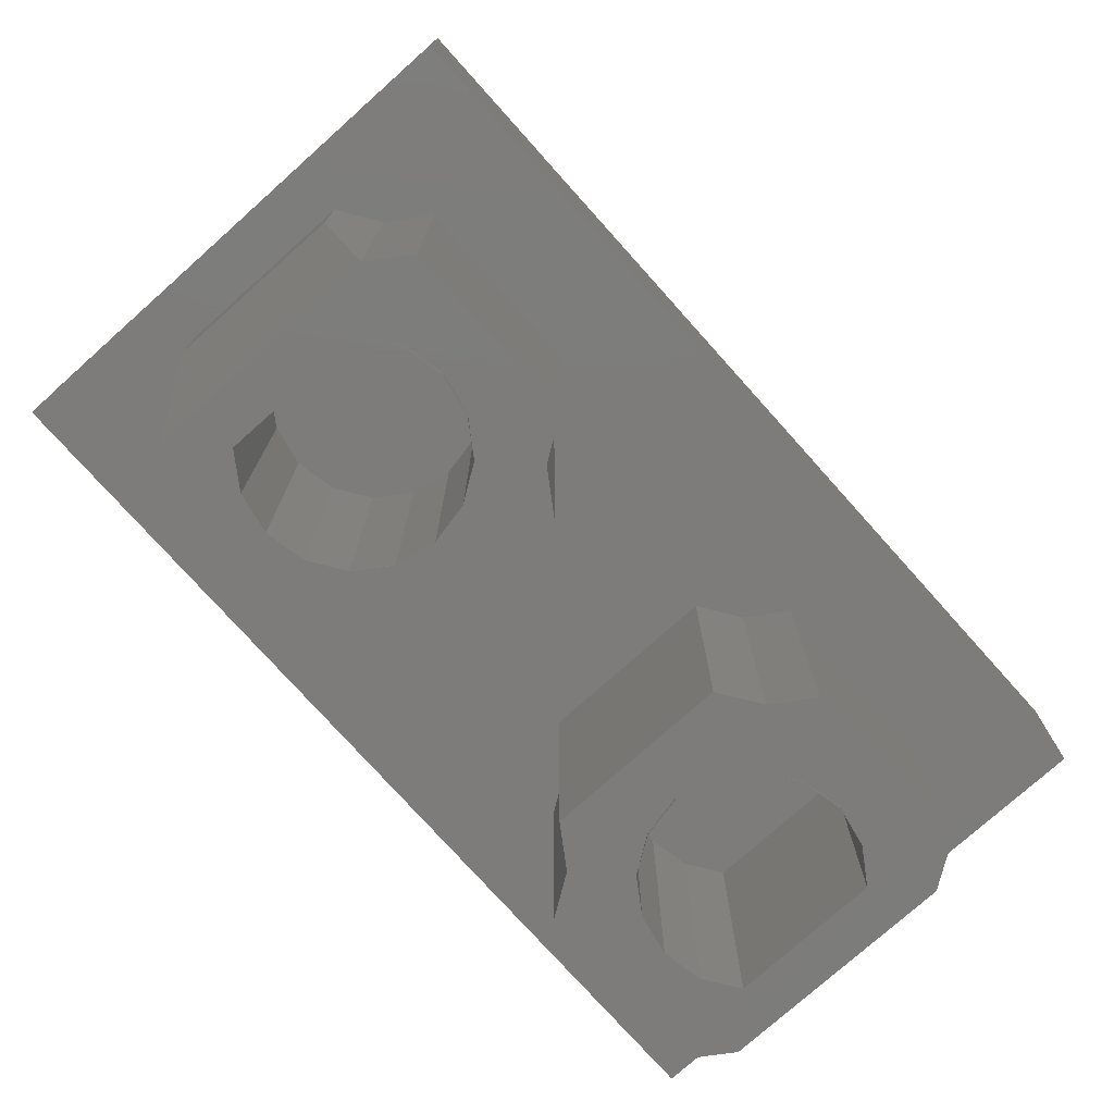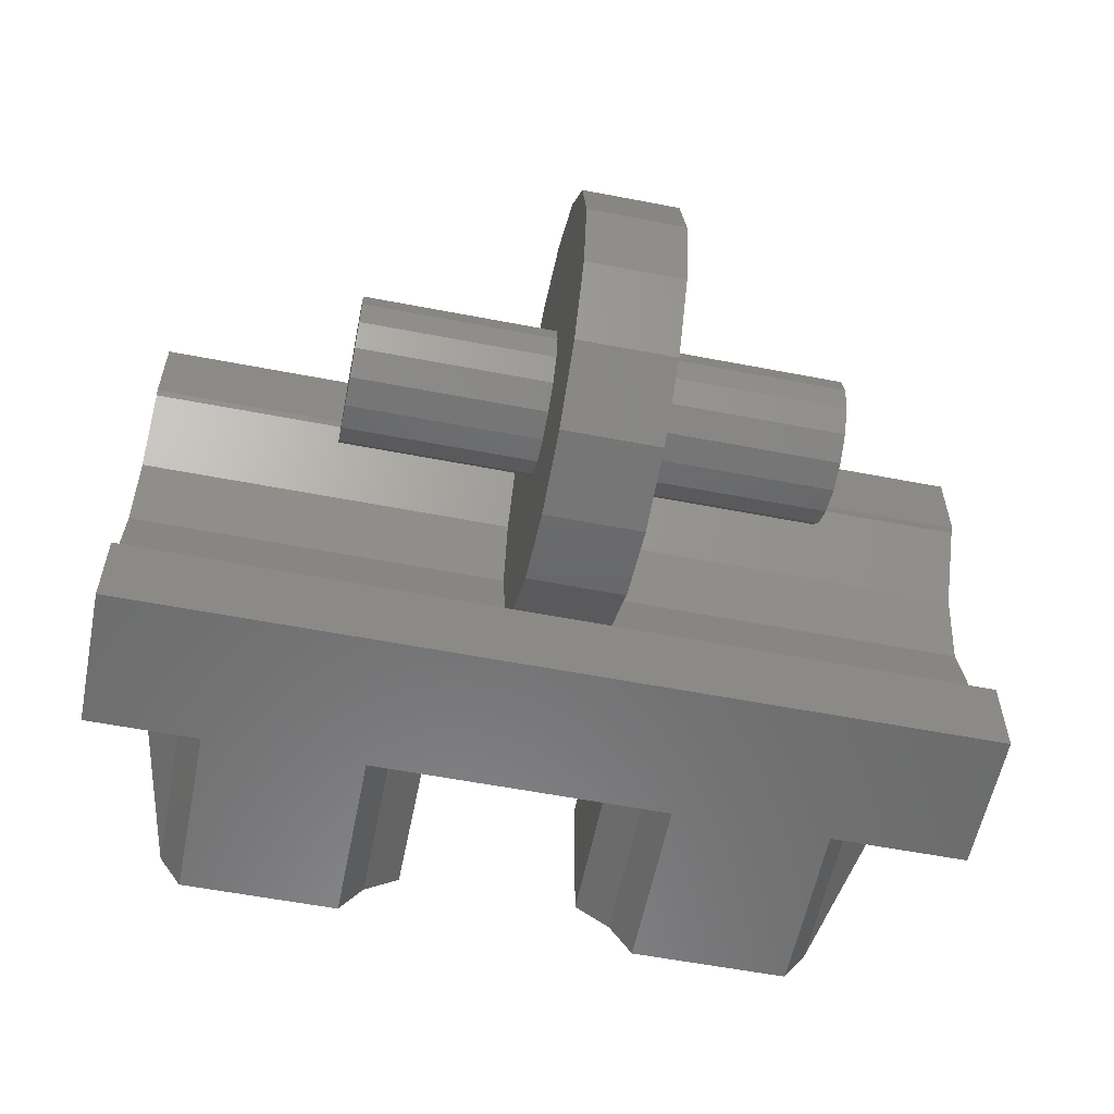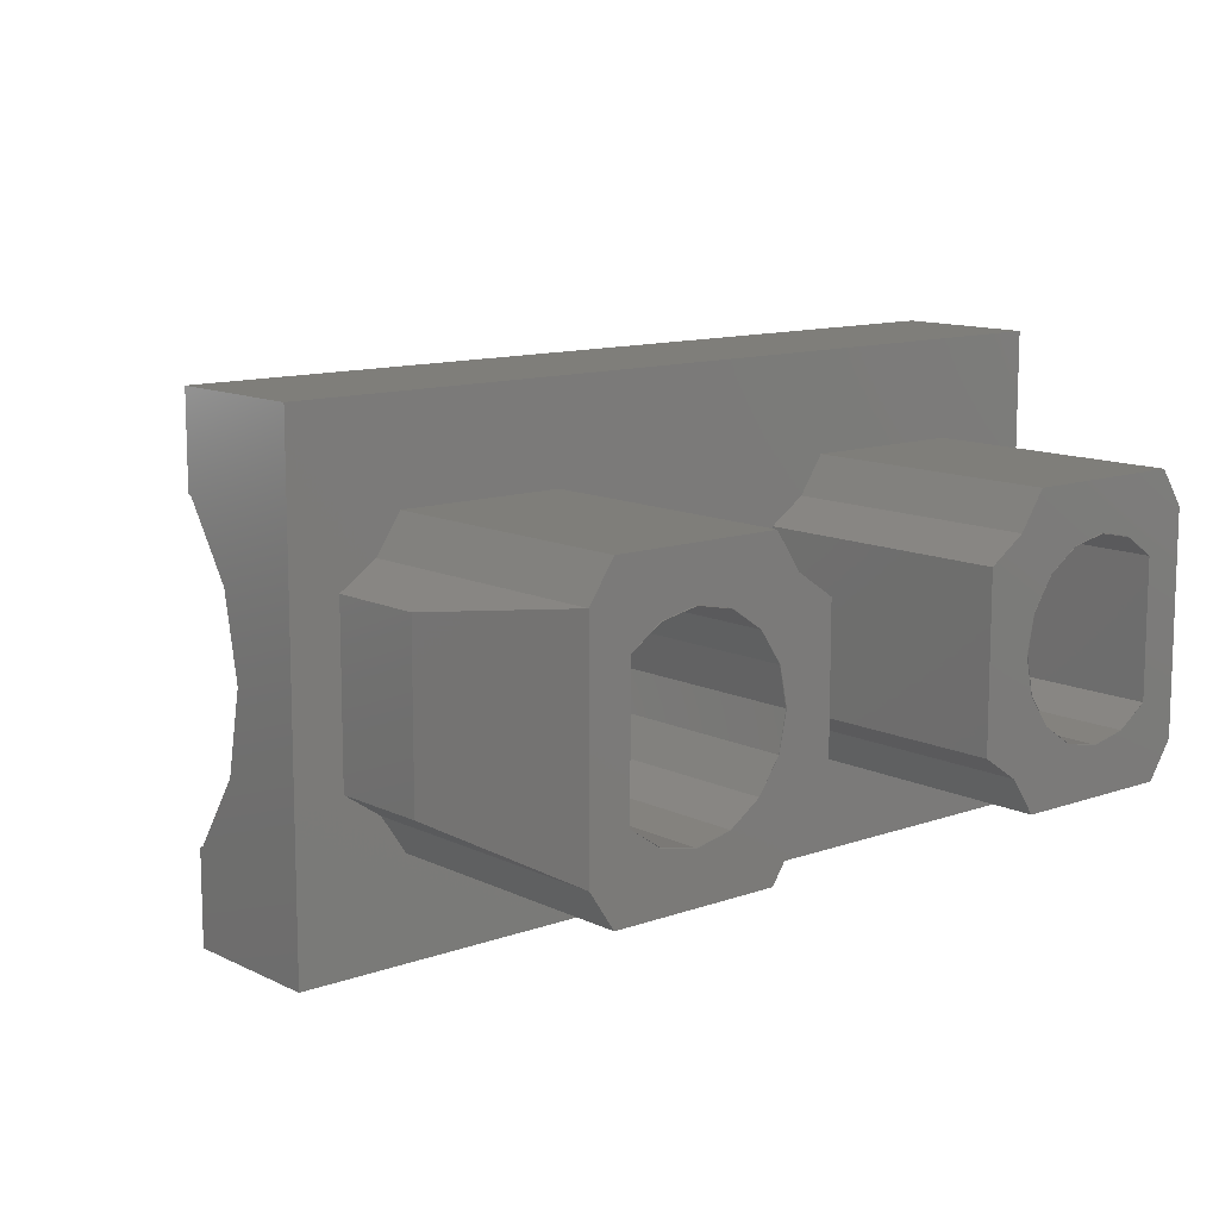
<metadata>
{"format":"stl","ext":"stl","renderer":"f3d","projection":"perspective","resolution":1024,"background":"white","views":[{"elev":-75.9,"azim":131.8,"up":"+Y"},{"elev":-57.9,"azim":168.7,"up":"+Z"},{"elev":11.7,"azim":-40.7,"up":"+Z"}]}
</metadata>
<code>
# stl→obj: 370 verts, 620 faces
v 0.72 0.24 -0.4
v 0.72 0.24 -0.2524
v 0.72 0.2325 -0.2475
v 0.72 0 -0.4
v 0.72 0.1566 -0.1339
v 0.72 0.13 0
v 0.72 0.24 0.4
v 0.72 0.2325 0.2475
v 0.72 0.24 0.2524
v -0.72 0.24 0.4
v -0.72 0.24 0.2524
v -0.72 0.2325 0.2475
v -0.72 0 0.4
v -0.72 0.1566 0.1339
v -0.72 0.13 0
v -0.72 0.24 -0.4
v -0.72 0.2325 -0.2475
v -0.72 0.24 -0.2524
v -0.3968 0.6 0
v -0.3968 0.5909 -0.04592
v -0.3968 0.48 0
v -0.3968 0.5649 -0.08485
v -0.3968 0.5259 -0.1109
v -0.3968 0.48 -0.12
v -0.3968 0.4341 -0.1109
v -0.3968 0.3951 -0.08485
v -0.3968 0.3691 -0.04592
v -0.3968 0.36 -0
v -0.3968 0.3691 0.04592
v -0.3968 0.3951 0.08485
v -0.3968 0.4341 0.1109
v -0.3968 0.48 0.12
v -0.3968 0.5259 0.1109
v -0.3968 0.5649 0.08485
v -0.3968 0.5909 0.04592
v 0.3968 0.48 0
v 0.3968 0.6 0
v 0.3968 0.5909 0.04592
v 0.3968 0.5649 0.08485
v 0.3968 0.5259 0.1109
v 0.3968 0.48 0.12
v 0.3968 0.4341 0.1109
v 0.3968 0.3951 0.08485
v 0.3968 0.3691 0.04592
v 0.3968 0.36 -0
v 0.3968 0.3691 -0.04592
v 0.3968 0.3951 -0.08485
v 0.3968 0.4341 -0.1109
v 0.3968 0.48 -0.12
v 0.3968 0.5259 -0.1109
v 0.3968 0.5649 -0.08485
v 0.3968 0.5909 -0.04592
v 0.08 0.48 0
v 0.08 0.83 0
v 0.08 0.8034 0.1339
v 0.08 0.7275 0.2475
v 0.08 0.6139 0.3234
v 0.08 0.48 0.35
v 0.08 0.3461 0.3234
v 0.08 0.2325 0.2475
v 0.08 0.1566 0.1339
v 0.08 0.13 -0
v 0.08 0.1566 -0.1339
v 0.08 0.2325 -0.2475
v 0.08 0.3461 -0.3234
v 0.08 0.48 -0.35
v 0.08 0.6139 -0.3234
v 0.08 0.7275 -0.2475
v 0.08 0.8034 -0.1339
v -0.08 0.83 0
v -0.08 0.8034 -0.1339
v -0.08 0.48 0
v -0.08 0.7275 -0.2475
v -0.08 0.6139 -0.3234
v -0.08 0.48 -0.35
v -0.08 0.3461 -0.3234
v -0.08 0.2325 -0.2475
v -0.08 0.1566 -0.1339
v -0.08 0.13 -0
v -0.08 0.1566 0.1339
v -0.08 0.2325 0.2475
v -0.08 0.3461 0.3234
v -0.08 0.48 0.35
v -0.08 0.6139 0.3234
v -0.08 0.7275 0.2475
v -0.08 0.8034 0.1339
v 0.02 0.108 -0.4
v -0 0.108 -0.4
v 0.007654 0.1095 -0.4
v 0.01414 0.1139 -0.4
v 0.01848 0.1203 -0.4
v 0.02 0.128 -0.4
v -0.02 0.108 -0.4
v -0.02 0.128 -0.4
v -0.01848 0.1203 -0.4
v -0.01414 0.1139 -0.4
v -0.007654 0.1095 -0.4
v -0.02 0.148 -0.4
v 0 0.148 -0.4
v -0.007654 0.1465 -0.4
v -0.01414 0.1421 -0.4
v -0.01848 0.1357 -0.4
v 0.02 0.148 -0.4
v 0.01848 0.1357 -0.4
v 0.01414 0.1421 -0.4
v 0.007654 0.1465 -0.4
v -0.6 0.12 -0.4
v -0.64 0.12 -0.4
v -0.6247 0.123 -0.4
v -0.6117 0.1317 -0.4
v -0.603 0.1447 -0.4
v -0.6 0.16 -0.4
v -0.68 0.12 -0.4
v -0.68 0.16 -0.4
v -0.677 0.1447 -0.4
v -0.6683 0.1317 -0.4
v -0.6553 0.123 -0.4
v -0.68 0.2 -0.4
v -0.64 0.2 -0.4
v -0.6553 0.197 -0.4
v -0.6683 0.1883 -0.4
v -0.677 0.1753 -0.4
v -0.6 0.2 -0.4
v -0.603 0.1753 -0.4
v -0.6117 0.1883 -0.4
v -0.6247 0.197 -0.4
v -0.42 0.12 -0.4
v -0.46 0.12 -0.4
v -0.4447 0.123 -0.4
v -0.4317 0.1317 -0.4
v -0.423 0.1447 -0.4
v -0.42 0.16 -0.4
v -0.5 0.12 -0.4
v -0.5 0.16 -0.4
v -0.497 0.1447 -0.4
v -0.4883 0.1317 -0.4
v -0.4753 0.123 -0.4
v -0.5 0.2 -0.4
v -0.46 0.2 -0.4
v -0.4753 0.197 -0.4
v -0.4883 0.1883 -0.4
v -0.497 0.1753 -0.4
v -0.42 0.2 -0.4
v -0.423 0.1753 -0.4
v -0.4317 0.1883 -0.4
v -0.4447 0.197 -0.4
v 0.5 0.12 -0.4
v 0.46 0.12 -0.4
v 0.4753 0.123 -0.4
v 0.4883 0.1317 -0.4
v 0.497 0.1447 -0.4
v 0.5 0.16 -0.4
v 0.42 0.12 -0.4
v 0.42 0.16 -0.4
v 0.423 0.1447 -0.4
v 0.4317 0.1317 -0.4
v 0.4447 0.123 -0.4
v 0.42 0.2 -0.4
v 0.46 0.2 -0.4
v 0.4447 0.197 -0.4
v 0.4317 0.1883 -0.4
v 0.423 0.1753 -0.4
v 0.5 0.2 -0.4
v 0.497 0.1753 -0.4
v 0.4883 0.1883 -0.4
v 0.4753 0.197 -0.4
v 0.68 0.12 -0.4
v 0.64 0.12 -0.4
v 0.6553 0.123 -0.4
v 0.6683 0.1317 -0.4
v 0.677 0.1447 -0.4
v 0.68 0.16 -0.4
v 0.6 0.12 -0.4
v 0.6 0.16 -0.4
v 0.603 0.1447 -0.4
v 0.6117 0.1317 -0.4
v 0.6247 0.123 -0.4
v 0.6 0.2 -0.4
v 0.64 0.2 -0.4
v 0.6247 0.197 -0.4
v 0.6117 0.1883 -0.4
v 0.603 0.1753 -0.4
v 0.68 0.2 -0.4
v 0.677 0.1753 -0.4
v 0.6683 0.1883 -0.4
v 0.6553 0.197 -0.4
v -0.032 0.16 -0.4
v -0.06 0.162 -0.4
v 0 0.24 -0.4
v -0.082 0.162 -0.4
v -0.4 0.24 -0.4
v -0.72 0 -0.4
v -0.274 0.132 -0.4
v -0.222 0.146 -0.4
v -0.17 0.156 -0.4
v -0.124 0.16 -0.4
v 0 0 -0.4
v -0.13 0.09 -0.4
v -0.102 0.096 -0.4
v 0 0.108 -0.4
v -0.4 0 -0.4
v -0.28 0.04 -0.4
v 0.032 0.16 -0.4
v 0.06 0.162 -0.4
v 0.082 0.162 -0.4
v 0.4 0.24 -0.4
v 0.4 0.04 -0.4
v 0.274 0.132 -0.4
v 0.222 0.146 -0.4
v 0.17 0.156 -0.4
v 0.124 0.16 -0.4
v 0.102 0.096 -0.4
v 0.13 0.09 -0.4
v 0.4 0 -0.4
v 0.28 0.04 -0.4
v 0.5792 -0.44 -0.1792
v 0.5384 -0.44 -0.24
v 0.5384 0 -0.24
v 0.5792 0 -0.1792
v 0.2616 -0.44 -0.24
v 0.2208 -0.44 -0.1792
v 0.2208 0 -0.1792
v 0.2616 0 -0.24
v 0.16 -0.44 -0.1384
v 0.16 0 -0.1384
v 0.16 -0.44 0.1384
v 0.2208 -0.44 0.1792
v 0.2208 0 0.1792
v 0.16 0 0.1384
v 0.2616 0 0.24
v 0.2616 -0.44 0.24
v 0.5384 -0.44 0.24
v 0.5792 -0.44 0.1792
v 0.5792 0 0.1792
v 0.5384 0 0.24
v 0.64 -0.16 0.1384
v 0.64 0 0.1384
v 0.64 -0.16 -0.1384
v 0.64 0 -0.1384
v 0.512 -0.44 0.112
v 0.512 -0.44 -0.112
v 0.4608 -0.44 0.1472
v 0.4 -0.44 0.16
v 0.4 -0.44 0.24
v 0.3392 -0.44 0.1472
v 0.288 -0.44 0.112
v 0.2528 -0.44 0.0608
v 0.16 -0.44 0
v 0.24 -0.44 0
v 0.2528 -0.44 -0.0608
v 0.288 -0.44 -0.112
v 0.3392 -0.44 -0.1472
v 0.4 -0.44 -0.24
v 0.4 -0.44 -0.16
v 0.4608 -0.44 -0.1472
v -0.16 -0.44 0.1384
v -0.16 0 0.1384
v -0.2208 0 0.1792
v -0.2208 -0.44 0.1792
v -0.5384 -0.44 0.24
v -0.5384 0 0.24
v -0.5792 0 0.1792
v -0.5792 -0.44 0.1792
v -0.64 0 0.1384
v -0.64 -0.16 0.1384
v -0.5792 -0.44 -0.1792
v -0.64 -0.16 -0.1384
v -0.64 0 -0.1384
v -0.5792 0 -0.1792
v -0.512 -0.44 -0.112
v -0.512 -0.44 0.112
v -0.4608 -0.44 0.1472
v -0.4 -0.44 0.16
v -0.4 -0.44 0.24
v -0.3392 -0.44 0.1472
v -0.2616 -0.44 0.24
v -0.288 -0.44 0.112
v -0.2528 -0.44 0.0608
v -0.24 -0.44 0
v -0.16 -0.44 0
v -0.2528 -0.44 -0.0608
v -0.16 -0.44 -0.1384
v -0.288 -0.44 -0.112
v -0.2208 -0.44 -0.1792
v -0.3392 -0.44 -0.1472
v -0.2616 -0.44 -0.24
v -0.4 -0.44 -0.16
v -0.4 -0.44 -0.24
v -0.4608 -0.44 -0.1472
v -0.5384 -0.44 -0.24
v 0.72 0 0.4
v 0.72 0.1566 0.1339
v -0.72 0.1566 -0.1339
v 0.512 0 0.112
v 0.512 0 -0.112
v 0.4606 0 -0.1463
v 0.4606 -0.44 -0.1463
v 0.4 0 -0.1584
v 0.4 -0.44 -0.1584
v 0.3394 0 -0.1463
v 0.3394 -0.44 -0.1463
v 0.288 0 -0.112
v 0.2537 0 -0.06061
v 0.2537 -0.44 -0.06061
v 0.2416 0 0
v 0.2416 -0.44 0
v 0.2537 0 0.06061
v 0.2537 -0.44 0.06061
v 0.288 0 0.112
v 0.3394 0 0.1463
v 0.3394 -0.44 0.1463
v 0.4 0 0.1584
v 0.4 -0.44 0.1584
v 0.4606 0 0.1463
v 0.4606 -0.44 0.1463
v -0.2616 0 0.24
v -0.16 0 -0.1384
v -0.2616 0 -0.24
v -0.5384 0 -0.24
v -0.512 0 -0.112
v -0.512 0 0.112
v -0.2208 0 -0.1792
v -0.4606 0 0.1463
v -0.4606 -0.44 0.1463
v -0.4 0 0.1584
v -0.4 -0.44 0.1584
v -0.3394 0 0.1463
v -0.3394 -0.44 0.1463
v -0.288 0 0.112
v -0.2537 0 0.06061
v -0.2537 -0.44 0.06061
v -0.2416 0 0
v -0.2416 -0.44 0
v -0.2537 0 -0.06061
v -0.2537 -0.44 -0.06061
v -0.288 0 -0.112
v -0.3394 0 -0.1463
v -0.3394 -0.44 -0.1463
v -0.4 0 -0.1584
v -0.4 -0.44 -0.1584
v -0.4606 0 -0.1463
v -0.4606 -0.44 -0.1463
v -0.318 0.112 -0.4
v -0.362 0.084 -0.4
v -0.4 0.04 -0.4
v -0.24 0.058 -0.4
v -0.208 0.07 -0.4
v -0.166 0.082 -0.4
v -0.076 0.102 -0.4
v -0.054 0.106 -0.4
v -0.038 0.108 -0.4
v -0.046 0.122 -0.4
v -0.048 0.134 -0.4
v -0.044 0.148 -0.4
v 0.318 0.112 -0.4
v 0.362 0.084 -0.4
v 0.208 0.07 -0.4
v 0.24 0.058 -0.4
v 0.166 0.082 -0.4
v 0.054 0.106 -0.4
v 0.076 0.102 -0.4
v 0.038 0.108 -0.4
v 0.046 0.122 -0.4
v 0.044 0.148 -0.4
v 0.048 0.134 -0.4
v -0.64 0.16 -0.4
v -0.46 0.16 -0.4
v 0 0.128 -0.4
v 0.46 0.16 -0.4
v 0.64 0.16 -0.4
f 1 2 3
f 4 5 6
f 7 8 9
f 10 11 12
f 13 14 15
f 16 17 18
f 19 20 21
f 20 22 21
f 22 23 21
f 23 24 21
f 24 25 21
f 25 26 21
f 26 27 21
f 27 28 21
f 28 29 21
f 29 30 21
f 30 31 21
f 31 32 21
f 32 33 21
f 33 34 21
f 34 35 21
f 35 19 21
f 36 37 38
f 36 38 39
f 36 39 40
f 36 40 41
f 36 41 42
f 36 42 43
f 36 43 44
f 36 44 45
f 36 45 46
f 36 46 47
f 36 47 48
f 36 48 49
f 36 49 50
f 36 50 51
f 36 51 52
f 36 52 37
f 53 54 55
f 53 55 56
f 53 56 57
f 53 57 58
f 53 58 59
f 53 59 60
f 53 60 61
f 53 61 62
f 53 62 63
f 53 63 64
f 53 64 65
f 53 65 66
f 53 66 67
f 53 67 68
f 53 68 69
f 53 69 54
f 70 71 72
f 71 73 72
f 73 74 72
f 74 75 72
f 75 76 72
f 76 77 72
f 77 78 72
f 78 79 72
f 79 80 72
f 80 81 72
f 81 82 72
f 82 83 72
f 83 84 72
f 84 85 72
f 85 86 72
f 86 70 72
f 87 88 89
f 87 89 90
f 87 90 91
f 87 91 92
f 93 94 95
f 93 95 96
f 93 96 97
f 93 97 88
f 98 99 100
f 98 100 101
f 98 101 102
f 98 102 94
f 103 92 104
f 103 104 105
f 103 105 106
f 103 106 99
f 107 108 109
f 107 109 110
f 107 110 111
f 107 111 112
f 113 114 115
f 113 115 116
f 113 116 117
f 113 117 108
f 118 119 120
f 118 120 121
f 118 121 122
f 118 122 114
f 123 112 124
f 123 124 125
f 123 125 126
f 123 126 119
f 127 128 129
f 127 129 130
f 127 130 131
f 127 131 132
f 133 134 135
f 133 135 136
f 133 136 137
f 133 137 128
f 138 139 140
f 138 140 141
f 138 141 142
f 138 142 134
f 143 132 144
f 143 144 145
f 143 145 146
f 143 146 139
f 147 148 149
f 147 149 150
f 147 150 151
f 147 151 152
f 153 154 155
f 153 155 156
f 153 156 157
f 153 157 148
f 158 159 160
f 158 160 161
f 158 161 162
f 158 162 154
f 163 152 164
f 163 164 165
f 163 165 166
f 163 166 159
f 167 168 169
f 167 169 170
f 167 170 171
f 167 171 172
f 173 174 175
f 173 175 176
f 173 176 177
f 173 177 168
f 178 179 180
f 178 180 181
f 178 181 182
f 178 182 174
f 183 172 184
f 183 184 185
f 183 185 186
f 183 186 179
f 187 188 189
f 188 190 189
f 114 16 118
f 119 118 16
f 123 119 16
f 139 138 191
f 143 139 191
f 192 113 108
f 192 108 107
f 192 107 133
f 192 133 128
f 193 191 194
f 194 191 195
f 195 191 196
f 197 198 199
f 197 93 200
f 197 201 202
f 203 189 204
f 205 204 189
f 172 183 1
f 183 179 1
f 179 178 1
f 163 159 206
f 159 158 206
f 207 153 148
f 4 168 167
f 4 173 168
f 4 147 173
f 208 209 206
f 209 210 206
f 210 211 206
f 197 212 213
f 197 200 87
f 214 197 215
f 216 217 218
f 216 218 219
f 220 221 222
f 220 222 223
f 221 224 225
f 221 225 222
f 226 227 228
f 226 228 229
f 230 228 227
f 230 227 231
f 232 233 234
f 232 234 235
f 233 236 237
f 233 237 234
f 216 238 236
f 216 236 233
f 238 216 219
f 238 219 239
f 233 240 241
f 233 241 216
f 233 232 242
f 233 242 240
f 243 242 232
f 243 232 244
f 244 231 245
f 244 245 243
f 231 227 246
f 231 246 245
f 227 226 247
f 227 247 246
f 226 248 249
f 226 249 247
f 248 224 250
f 248 250 249
f 224 221 251
f 224 251 250
f 252 251 221
f 252 221 220
f 220 253 254
f 220 254 252
f 253 217 255
f 253 255 254
f 217 216 241
f 217 241 255
f 256 257 258
f 256 258 259
f 260 261 262
f 260 262 263
f 263 262 264
f 263 264 265
f 266 263 265
f 266 265 267
f 267 268 269
f 267 269 266
f 263 266 270
f 263 270 271
f 263 271 272
f 263 272 260
f 273 274 260
f 273 260 272
f 274 273 275
f 274 275 276
f 276 275 277
f 276 277 259
f 259 277 278
f 259 278 256
f 256 278 279
f 256 279 280
f 280 279 281
f 280 281 282
f 282 281 283
f 282 283 284
f 284 283 285
f 284 285 286
f 287 288 286
f 287 286 285
f 288 287 289
f 288 289 290
f 290 289 270
f 290 270 266
f 2 18 17
f 2 17 3
f 8 12 11
f 8 11 9
f 4 1 3
f 4 3 5
f 291 4 6
f 291 6 292
f 7 291 292
f 7 292 8
f 13 10 12
f 13 12 14
f 192 13 15
f 192 15 293
f 16 192 293
f 16 293 17
f 13 291 7
f 13 7 10
f 4 291 13
f 4 13 192
f 232 235 230
f 232 230 231
f 225 224 226
f 225 226 229
f 218 217 220
f 218 220 223
f 238 239 237
f 238 237 236
f 240 294 295
f 240 295 241
f 241 295 296
f 241 296 297
f 297 296 298
f 297 298 299
f 299 298 300
f 299 300 301
f 301 300 302
f 301 302 251
f 251 302 303
f 251 303 304
f 304 303 305
f 304 305 306
f 306 305 307
f 306 307 308
f 308 307 309
f 308 309 246
f 246 309 310
f 246 310 311
f 311 310 312
f 311 312 313
f 313 312 314
f 313 314 315
f 315 314 294
f 315 294 240
f 276 316 261
f 276 261 260
f 282 317 257
f 282 257 256
f 318 286 290
f 318 290 319
f 265 264 268
f 265 268 267
f 270 320 321
f 270 321 271
f 290 266 269
f 290 269 319
f 318 322 284
f 318 284 286
f 284 322 317
f 284 317 282
f 276 259 258
f 276 258 316
f 271 321 323
f 271 323 324
f 324 323 325
f 324 325 326
f 326 325 327
f 326 327 328
f 328 327 329
f 328 329 277
f 277 329 330
f 277 330 331
f 331 330 332
f 331 332 333
f 333 332 334
f 333 334 335
f 335 334 336
f 335 336 283
f 283 336 337
f 283 337 338
f 338 337 339
f 338 339 340
f 340 339 341
f 340 341 342
f 342 341 320
f 342 320 270
f 12 8 292
f 12 292 14
f 14 292 6
f 14 6 15
f 15 6 5
f 15 5 293
f 293 5 3
f 293 3 17
f 19 37 52
f 19 52 20
f 20 52 51
f 20 51 22
f 22 51 50
f 22 50 23
f 23 50 49
f 23 49 24
f 24 49 48
f 24 48 25
f 25 48 47
f 25 47 26
f 26 47 46
f 26 46 27
f 27 46 45
f 27 45 28
f 28 45 44
f 28 44 29
f 29 44 43
f 29 43 30
f 30 43 42
f 30 42 31
f 31 42 41
f 31 41 32
f 32 41 40
f 32 40 33
f 33 40 39
f 33 39 34
f 34 39 38
f 34 38 35
f 35 38 37
f 35 37 19
f 2 1 16
f 2 16 18
f 11 10 7
f 11 7 9
f 81 60 59
f 81 59 82
f 82 59 58
f 82 58 83
f 83 58 57
f 83 57 84
f 84 57 56
f 84 56 85
f 85 56 55
f 85 55 86
f 86 55 54
f 86 54 70
f 70 54 69
f 70 69 71
f 71 69 68
f 71 68 73
f 73 68 67
f 73 67 74
f 74 67 66
f 74 66 75
f 75 66 65
f 75 65 76
f 76 65 64
f 76 64 77
f 113 192 16
f 113 16 114
f 123 16 191
f 123 191 138
f 193 343 143
f 193 143 191
f 143 343 344
f 143 344 132
f 345 127 132
f 345 132 344
f 190 196 191
f 190 191 189
f 202 346 347
f 202 347 197
f 347 348 198
f 347 198 197
f 199 349 350
f 199 350 197
f 350 351 93
f 350 93 197
f 351 352 94
f 351 94 93
f 352 353 354
f 352 354 94
f 94 354 187
f 94 187 98
f 98 187 189
f 98 189 99
f 107 112 134
f 107 134 133
f 112 123 138
f 112 138 134
f 127 345 192
f 127 192 128
f 192 345 202
f 192 202 201
f 206 211 205
f 206 205 189
f 167 172 1
f 167 1 4
f 178 163 206
f 178 206 1
f 208 206 158
f 208 158 355
f 158 154 356
f 158 356 355
f 154 153 207
f 154 207 356
f 215 197 357
f 215 357 358
f 357 197 213
f 357 213 359
f 360 361 212
f 360 212 197
f 87 362 360
f 87 360 197
f 92 363 362
f 92 362 87
f 363 92 364
f 363 364 365
f 92 103 203
f 92 203 364
f 103 99 189
f 103 189 203
f 173 147 152
f 173 152 174
f 174 152 163
f 174 163 178
f 147 4 207
f 147 207 148
f 4 214 215
f 4 215 207
f 366 112 111
f 366 111 110
f 366 110 109
f 366 109 108
f 366 108 117
f 366 117 116
f 366 116 115
f 366 115 114
f 366 114 122
f 366 122 121
f 366 121 120
f 366 120 119
f 366 119 126
f 366 126 125
f 366 125 124
f 366 124 112
f 367 132 131
f 367 131 130
f 367 130 129
f 367 129 128
f 367 128 137
f 367 137 136
f 367 136 135
f 367 135 134
f 367 134 142
f 367 142 141
f 367 141 140
f 367 140 139
f 367 139 146
f 367 146 145
f 367 145 144
f 367 144 132
f 368 92 91
f 368 91 90
f 368 90 89
f 368 89 88
f 368 88 97
f 368 97 96
f 368 96 95
f 368 95 94
f 368 94 102
f 368 102 101
f 368 101 100
f 368 100 99
f 368 99 106
f 368 106 105
f 368 105 104
f 368 104 92
f 369 152 151
f 369 151 150
f 369 150 149
f 369 149 148
f 369 148 157
f 369 157 156
f 369 156 155
f 369 155 154
f 369 154 162
f 369 162 161
f 369 161 160
f 369 160 159
f 369 159 166
f 369 166 165
f 369 165 164
f 369 164 152
f 370 172 171
f 370 171 170
f 370 170 169
f 370 169 168
f 370 168 177
f 370 177 176
f 370 176 175
f 370 175 174
f 370 174 182
f 370 182 181
f 370 181 180
f 370 180 179
f 370 179 186
f 370 186 185
f 370 185 184
f 370 184 172
f 349 352 350
f 350 352 351
f 354 188 187
f 353 188 354
f 352 188 353
f 198 196 199
f 361 360 363
f 360 362 363
f 364 203 204
f 365 364 204
f 363 365 204
f 213 212 211
f 343 193 346
f 343 346 202
f 346 193 194
f 346 194 347
f 347 194 195
f 347 195 348
f 348 195 196
f 348 196 198
f 196 190 349
f 196 349 199
f 190 188 352
f 190 352 349
f 343 202 345
f 343 345 344
f 355 215 358
f 355 358 208
f 358 357 209
f 358 209 208
f 357 359 210
f 357 210 209
f 211 210 359
f 211 359 213
f 211 212 361
f 211 361 205
f 205 361 363
f 205 363 204
f 355 356 207
f 355 207 215

</code>
